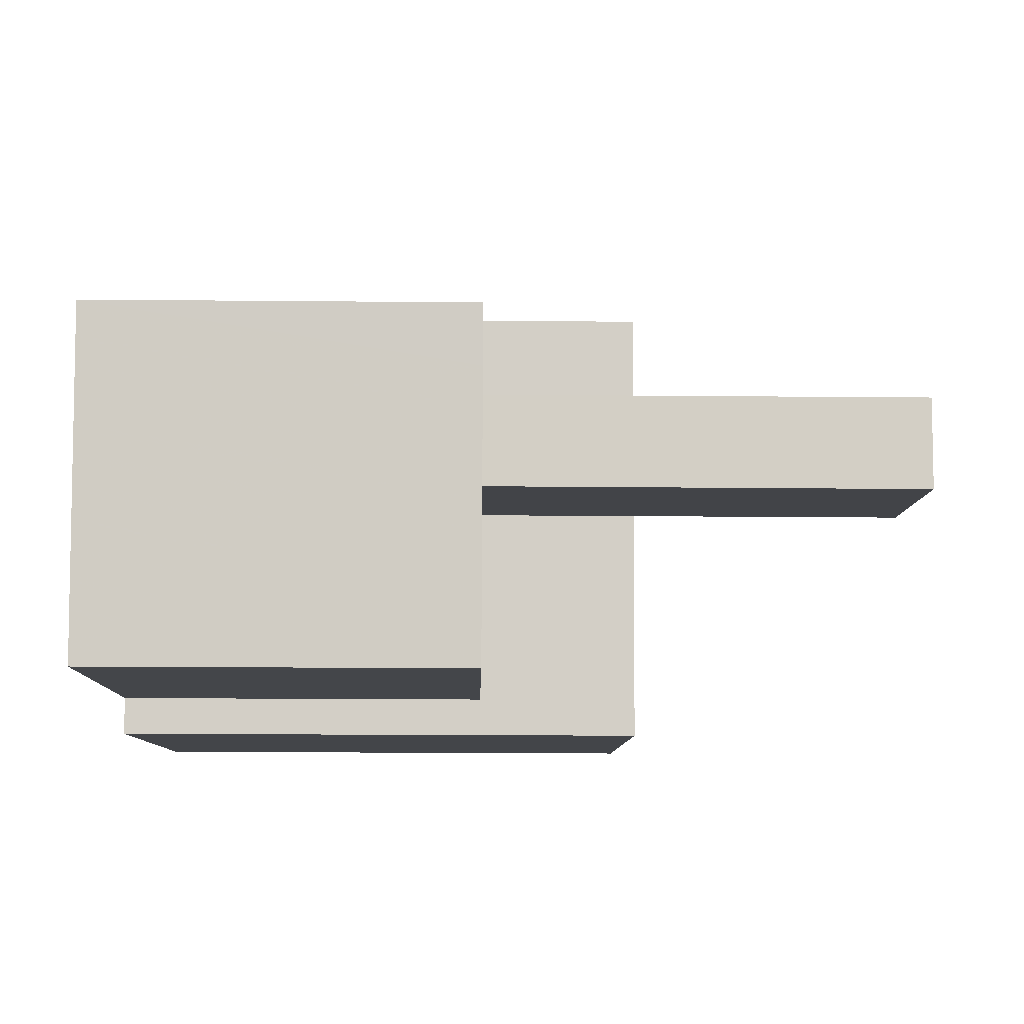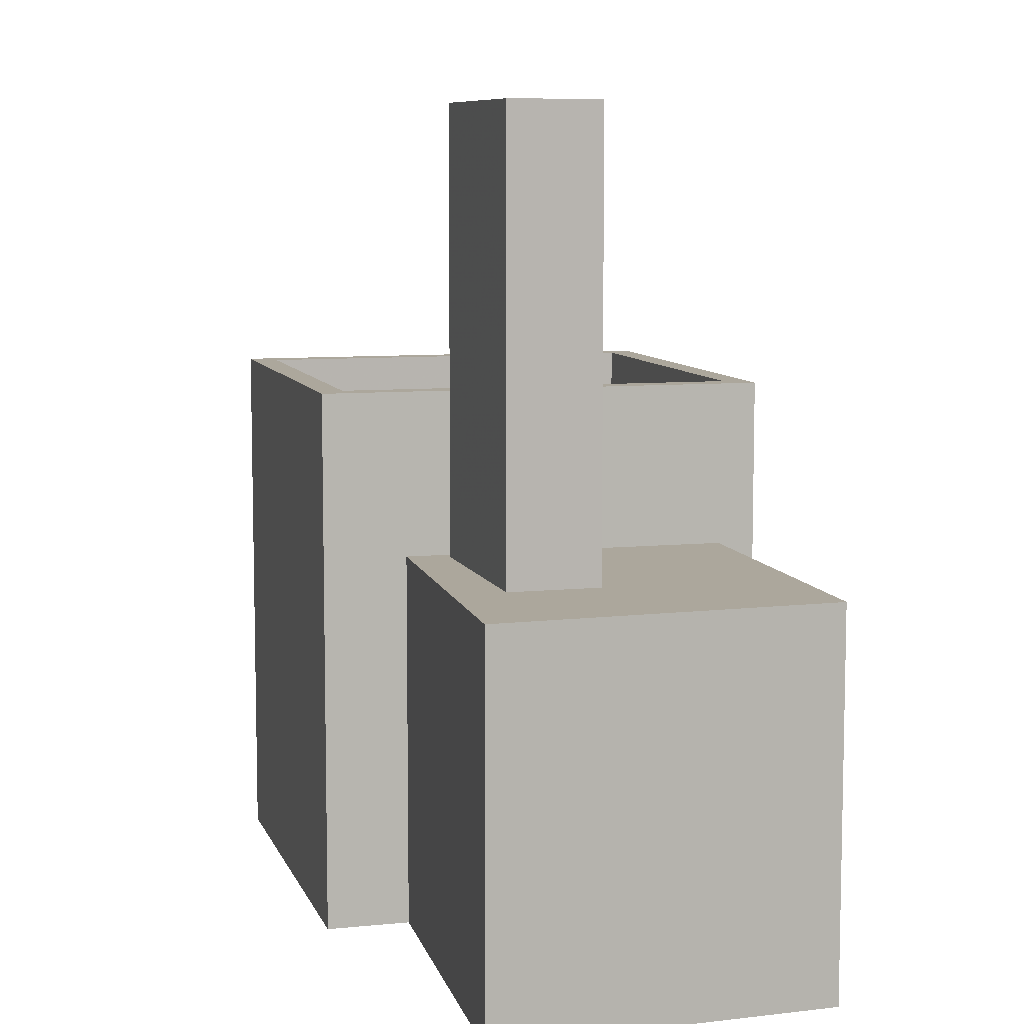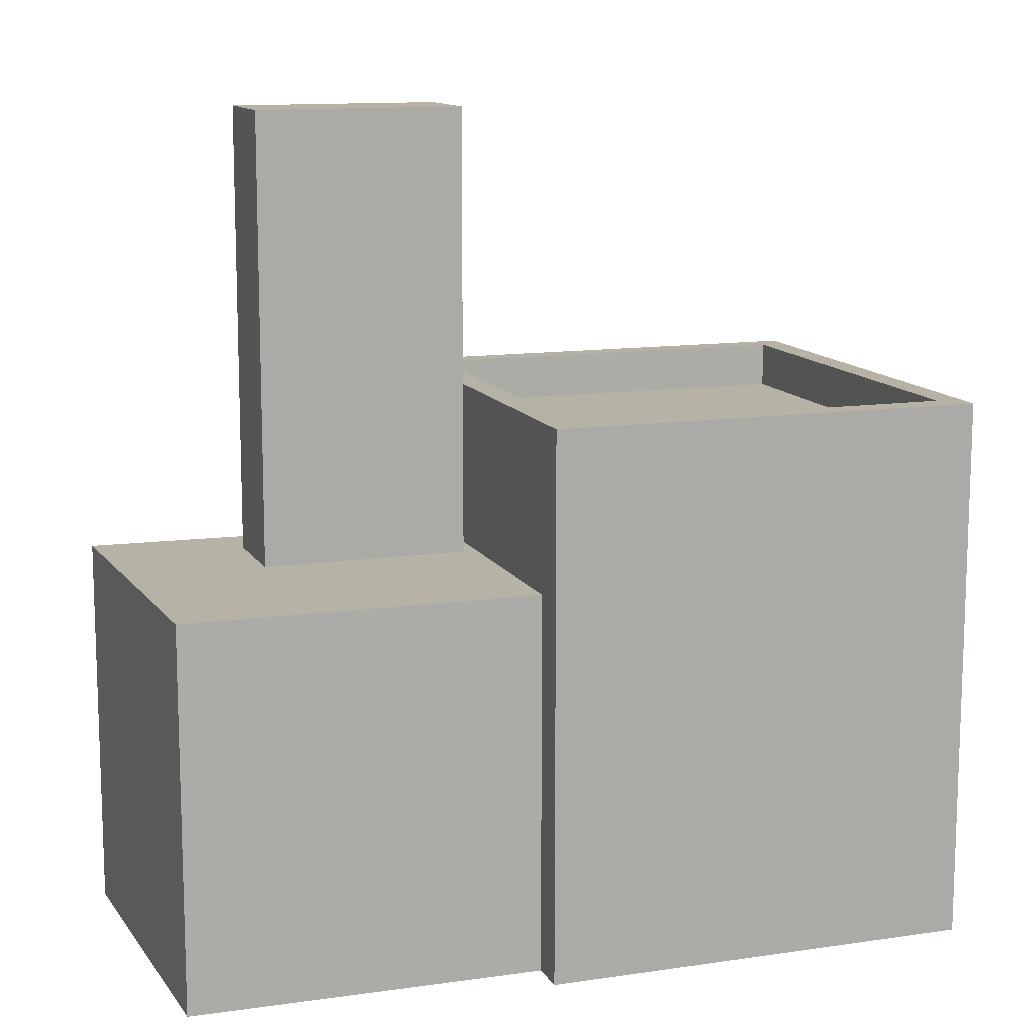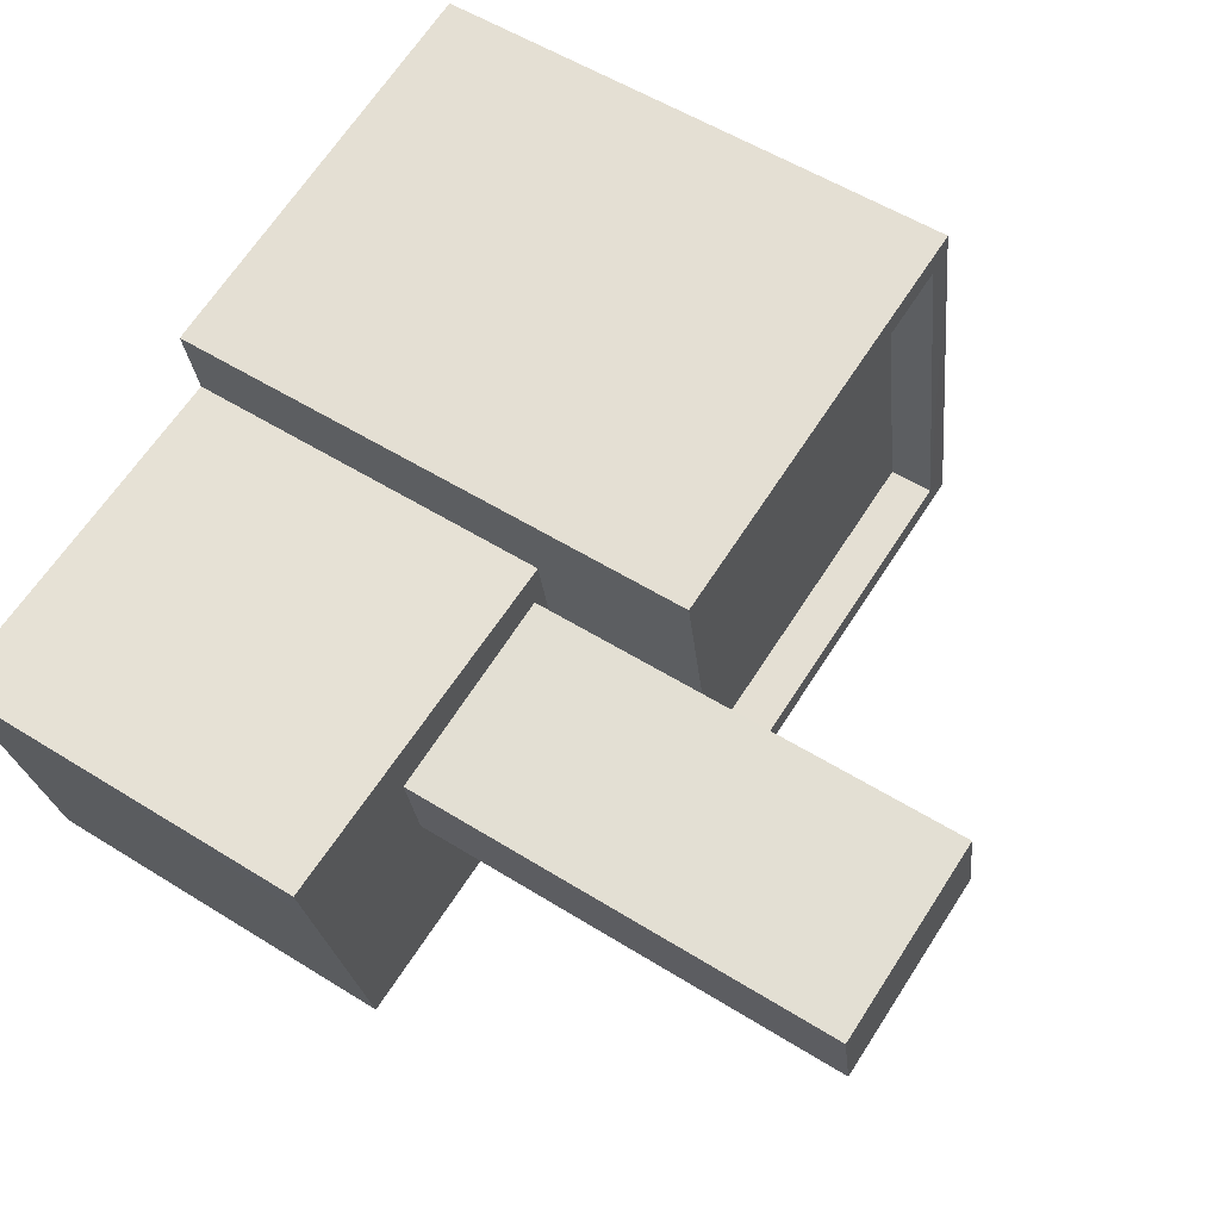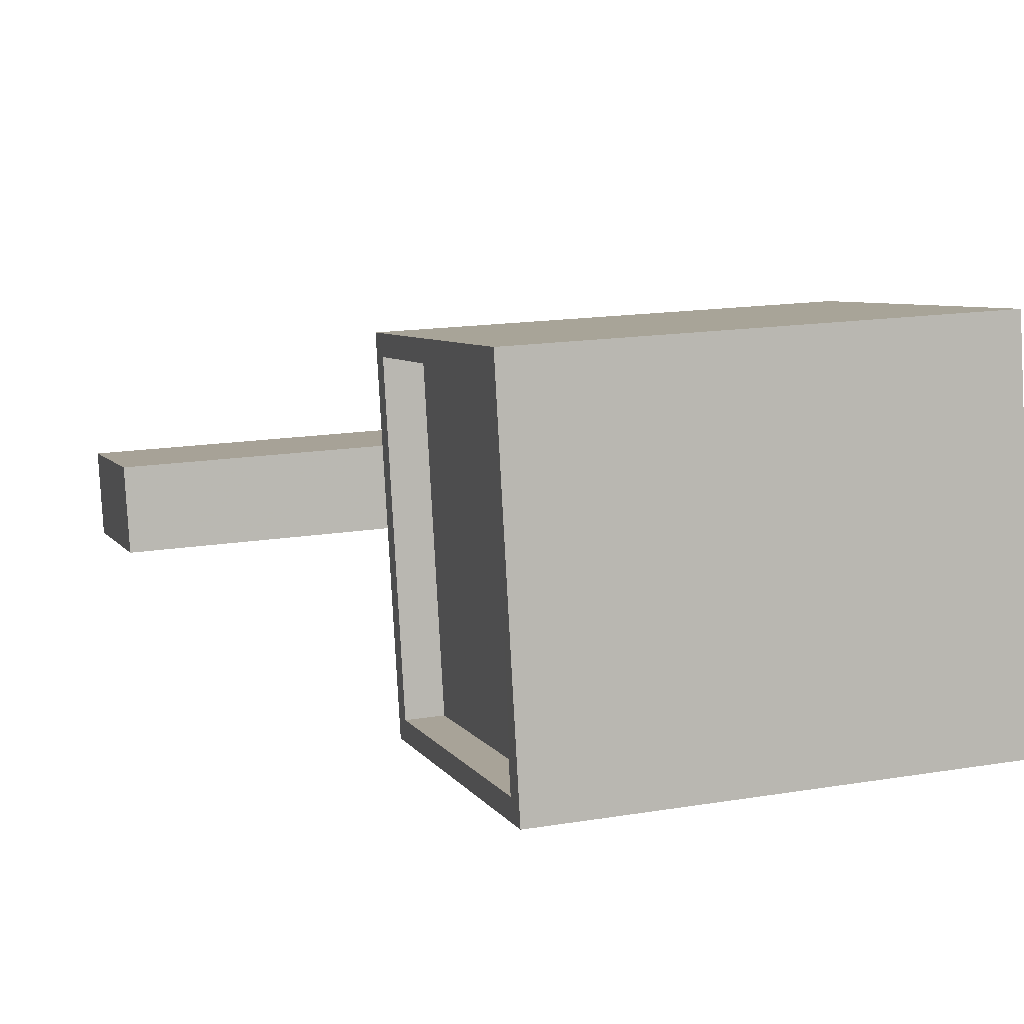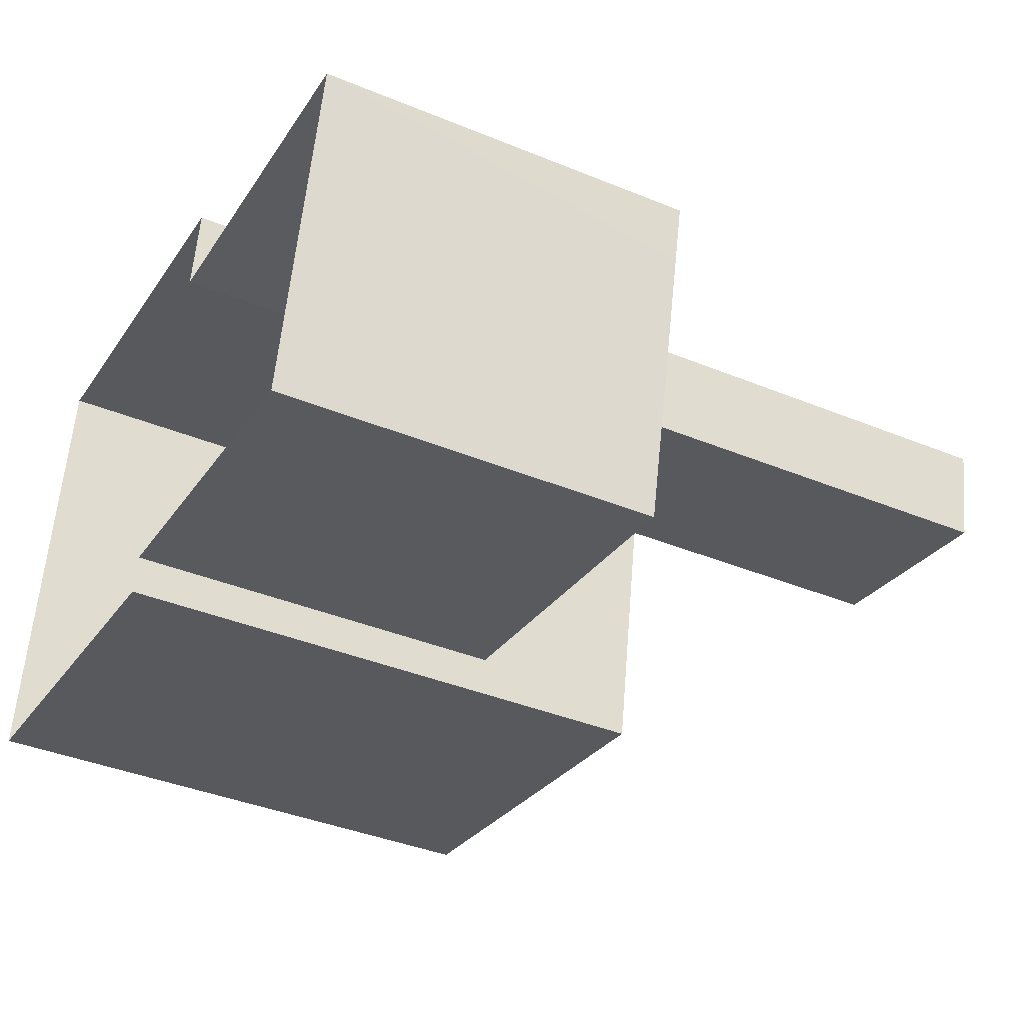
<metadata>
{"format":"obj","ext":"obj","renderer":"f3d","projection":"perspective","resolution":1024,"background":"white","views":[{"elev":-18.6,"azim":-91.0,"up":"+Y"},{"elev":8.3,"azim":-95.2,"up":"+Z"},{"elev":12.2,"azim":-9.1,"up":"+Z"},{"elev":54.8,"azim":-56.5,"up":"+Y"},{"elev":16.9,"azim":71.9,"up":"+Y"},{"elev":-38.9,"azim":-117.3,"up":"+Y"}]}
</metadata>
<code>
v -1.211e+04 -3.403e+04 33.13
v -1.211e+04 -3.403e+04 33.13
v -1.211e+04 -3.403e+04 33.13
v -1.211e+04 -3.403e+04 33.13
v -1.211e+04 -3.403e+04 33.13
v -1.21e+04 -3.403e+04 33.13
v -1.211e+04 -3.402e+04 33.13
v -1.21e+04 -3.402e+04 33.13
v -1.211e+04 -3.403e+04 40.92
v -1.21e+04 -3.402e+04 40.92
v -1.211e+04 -3.402e+04 40.92
v -1.21e+04 -3.403e+04 40.92
v -1.21e+04 -3.403e+04 41.62
v -1.211e+04 -3.403e+04 41.62
v -1.21e+04 -3.403e+04 41.62
v -1.21e+04 -3.402e+04 41.62
v -1.211e+04 -3.402e+04 41.62
v -1.211e+04 -3.402e+04 41.62
v -1.21e+04 -3.402e+04 41.62
v -1.211e+04 -3.403e+04 41.62
v -1.211e+04 -3.403e+04 39.04
v -1.211e+04 -3.403e+04 39.04
v -1.211e+04 -3.403e+04 39.04
v -1.211e+04 -3.403e+04 39.04
v -1.211e+04 -3.403e+04 39.04
v -1.211e+04 -3.403e+04 39.04
v -1.211e+04 -3.403e+04 39.04
v -1.211e+04 -3.403e+04 39.04
v -1.211e+04 -3.403e+04 39.04
v -1.211e+04 -3.403e+04 39.04
v -1.211e+04 -3.403e+04 46.02
v -1.211e+04 -3.403e+04 46.02
v -1.211e+04 -3.403e+04 46.02
v -1.211e+04 -3.403e+04 46.02
f 1 2 3
f 4 5 6
f 3 2 5
f 2 7 8
f 6 2 8
f 5 2 6
f 9 10 11
f 9 12 10
f 13 14 15
f 16 17 18
f 19 16 18
f 18 17 14
f 20 14 13
f 18 14 20
f 13 15 16
f 19 13 16
f 21 22 23
f 24 21 25
f 22 26 23
f 25 21 23
f 24 27 28
f 24 28 21
f 27 29 28
f 30 29 26
f 30 26 22
f 28 29 30
f 31 32 33
f 34 31 33
f 20 13 12
f 9 20 12
f 11 20 9
f 11 18 20
f 18 11 10
f 19 18 10
f 19 10 12
f 13 19 12
f 5 4 29
f 4 14 29
f 2 23 7
f 26 14 17
f 29 14 26
f 23 26 17
f 7 23 17
f 17 8 7
f 17 16 8
f 15 6 8
f 16 15 8
f 6 14 4
f 6 15 14
f 2 1 25
f 23 2 25
f 5 27 3
f 5 29 27
f 3 24 1
f 1 24 25
f 27 24 3
f 22 33 32
f 30 22 32
f 30 32 31
f 28 30 31
f 21 31 34
f 21 28 31
f 22 34 33
f 22 21 34

</code>
